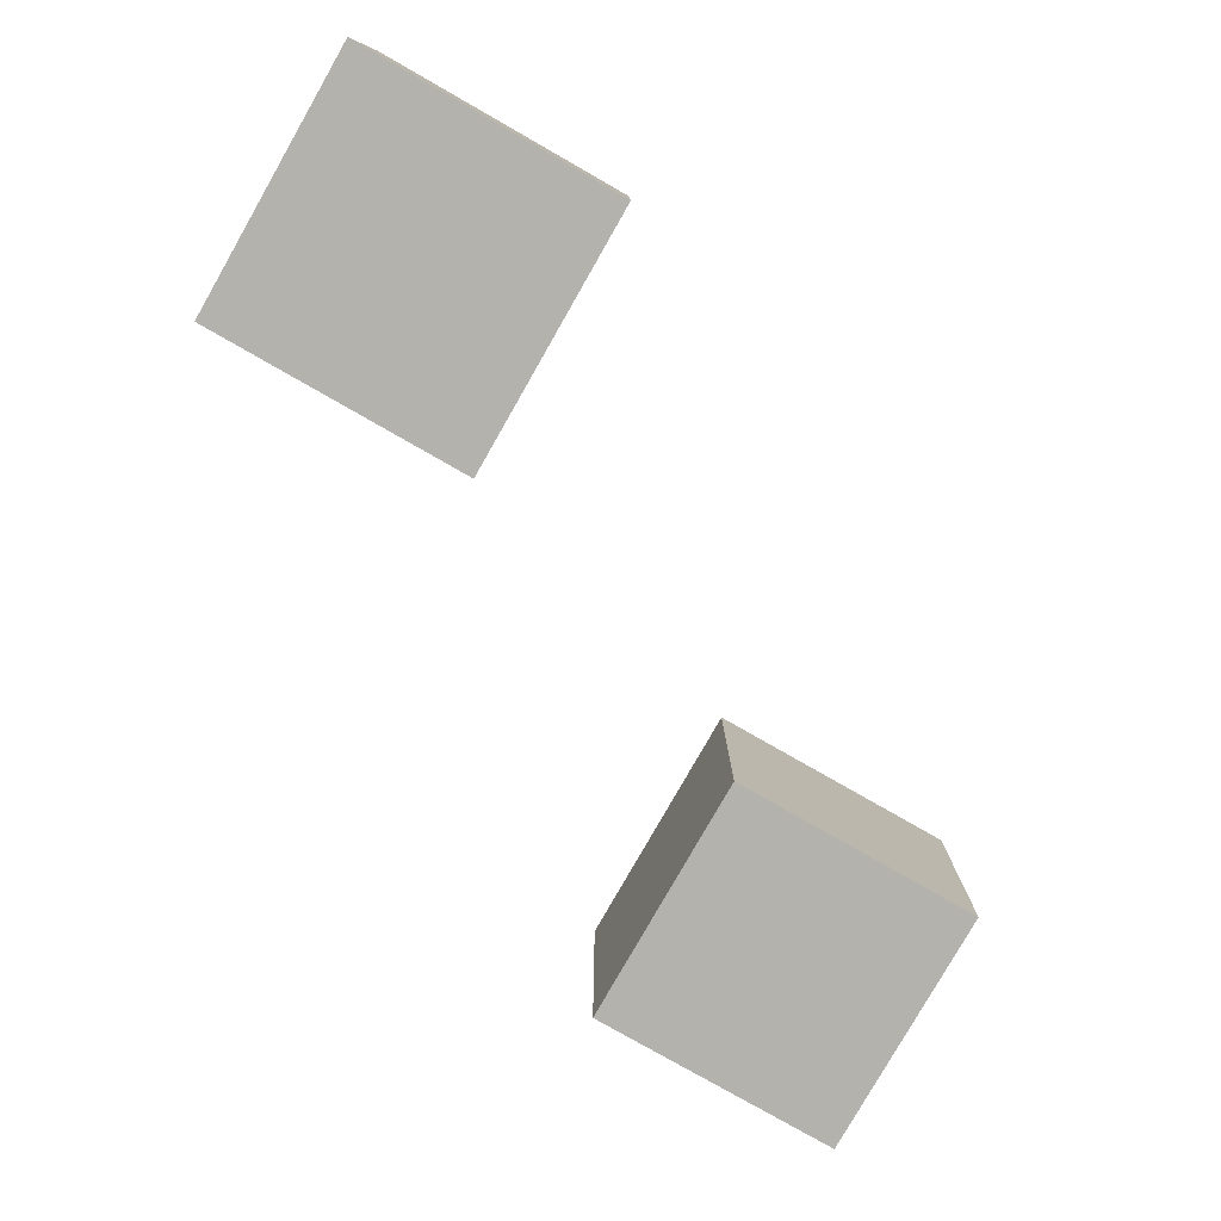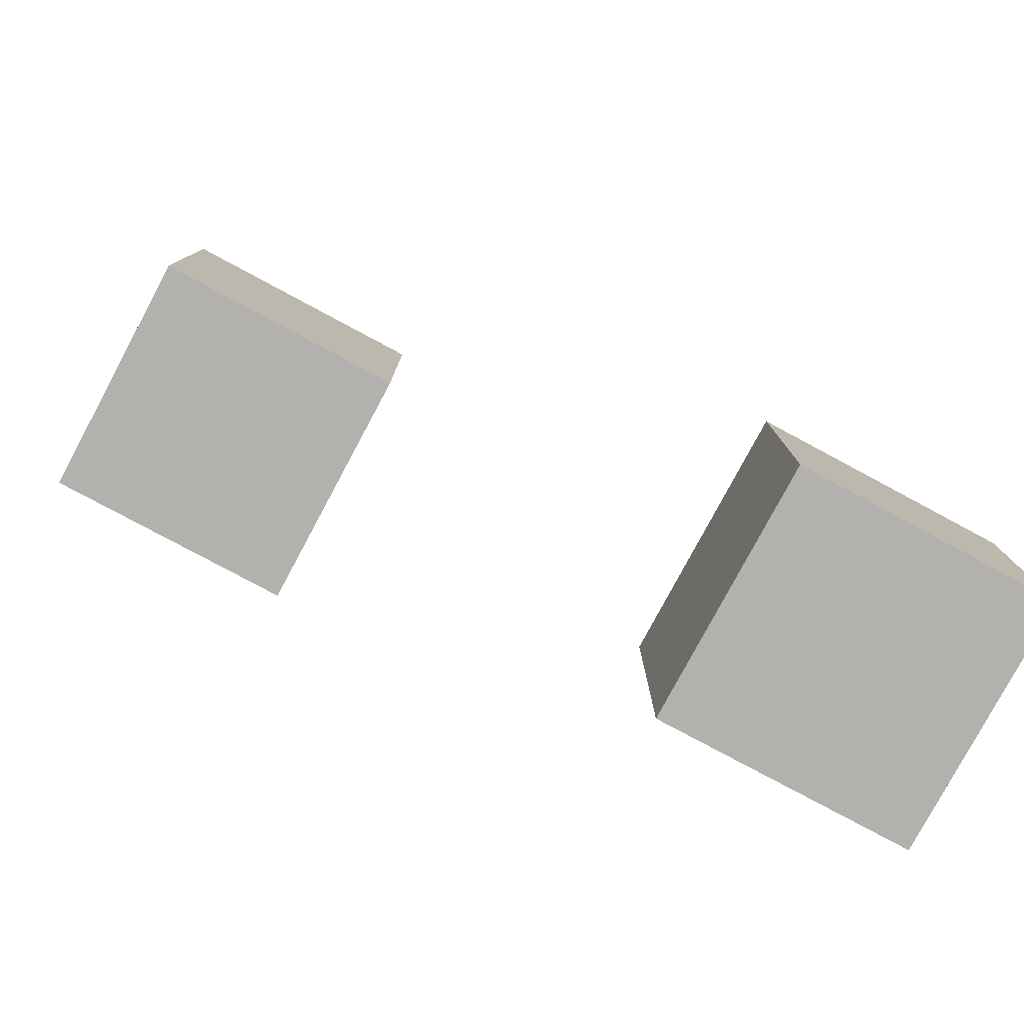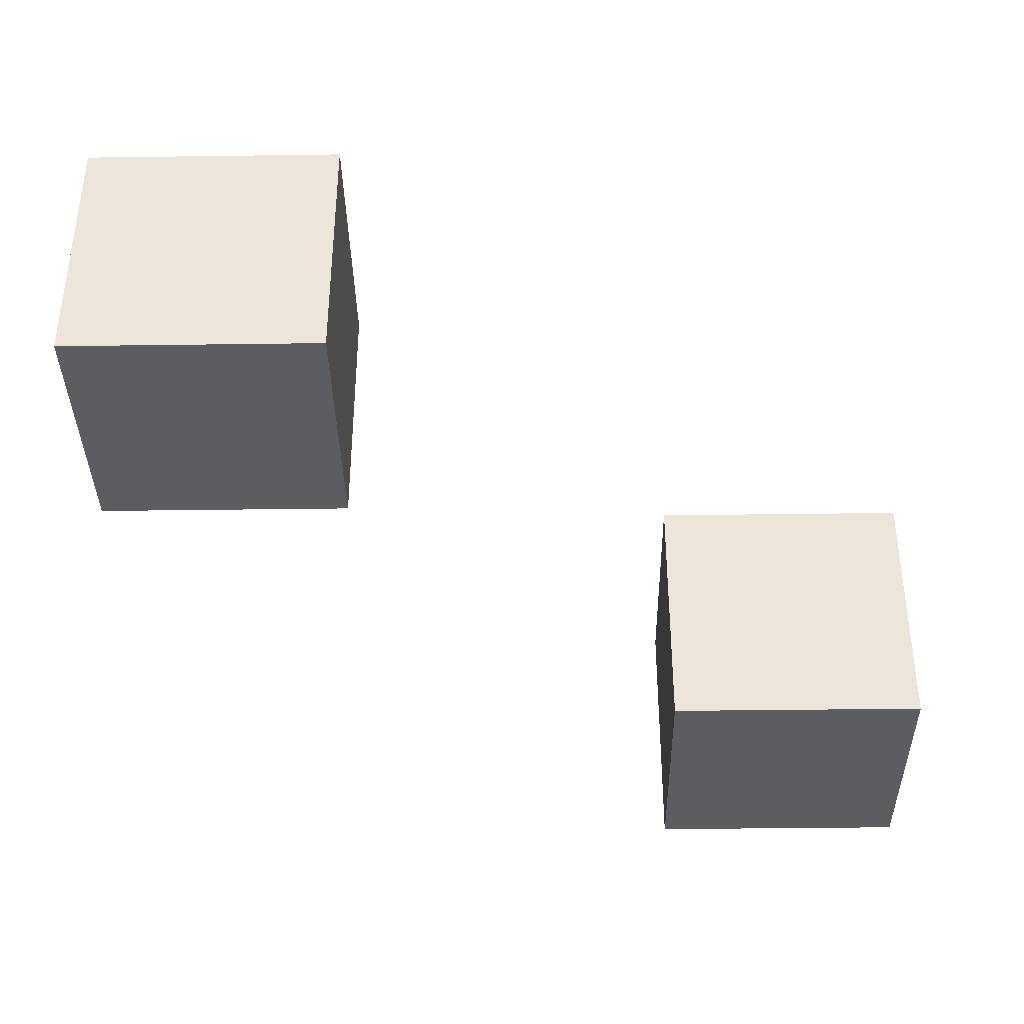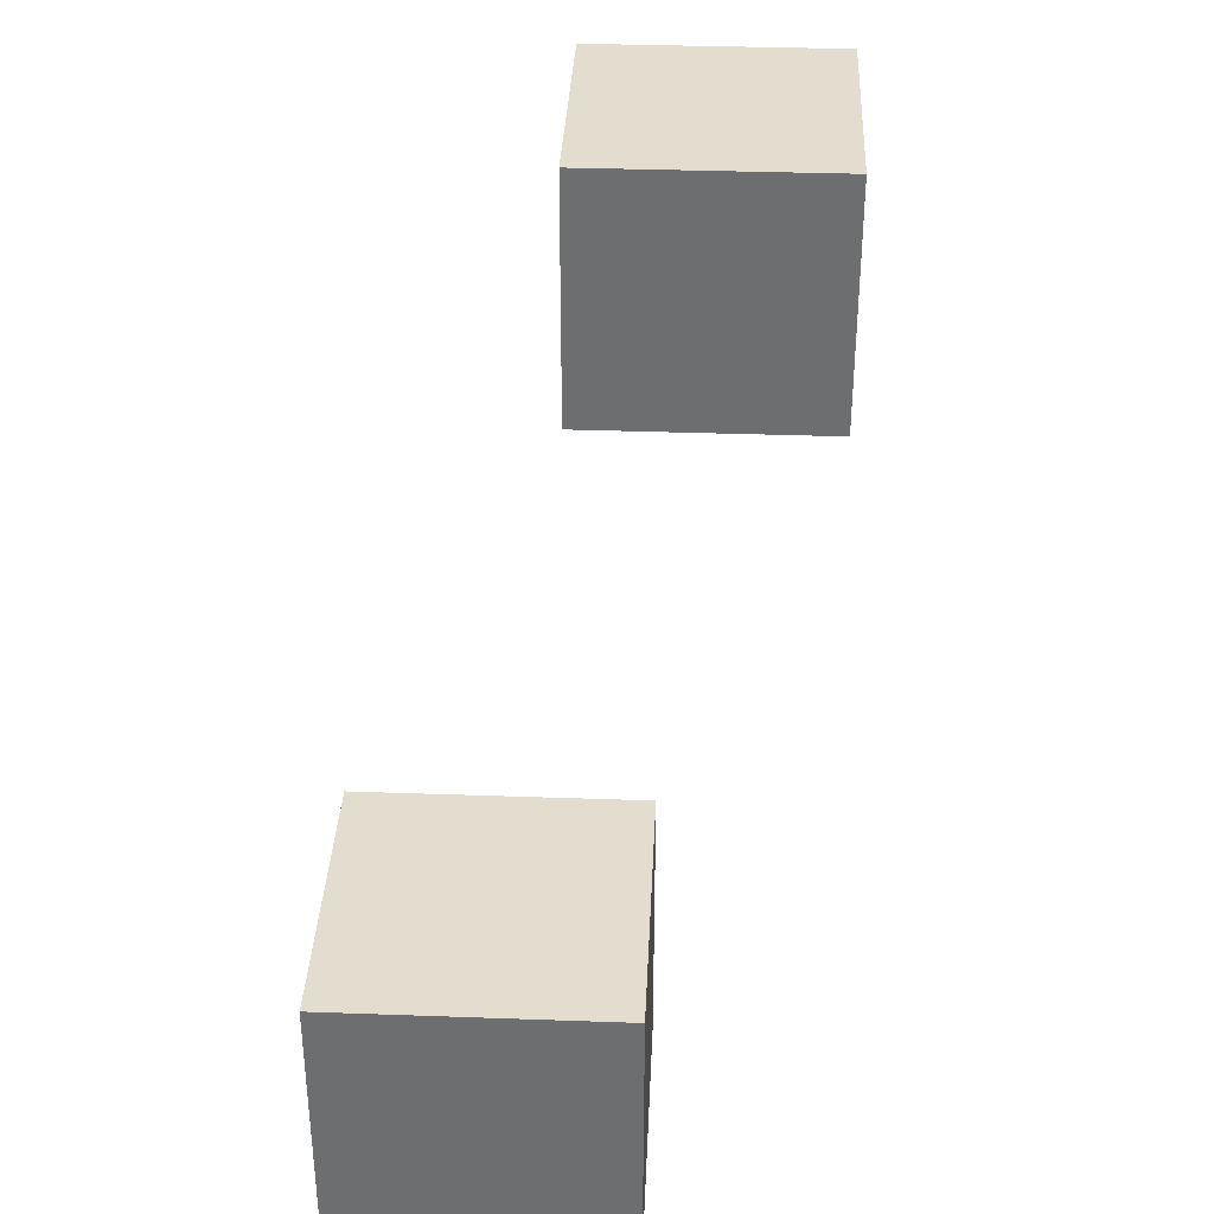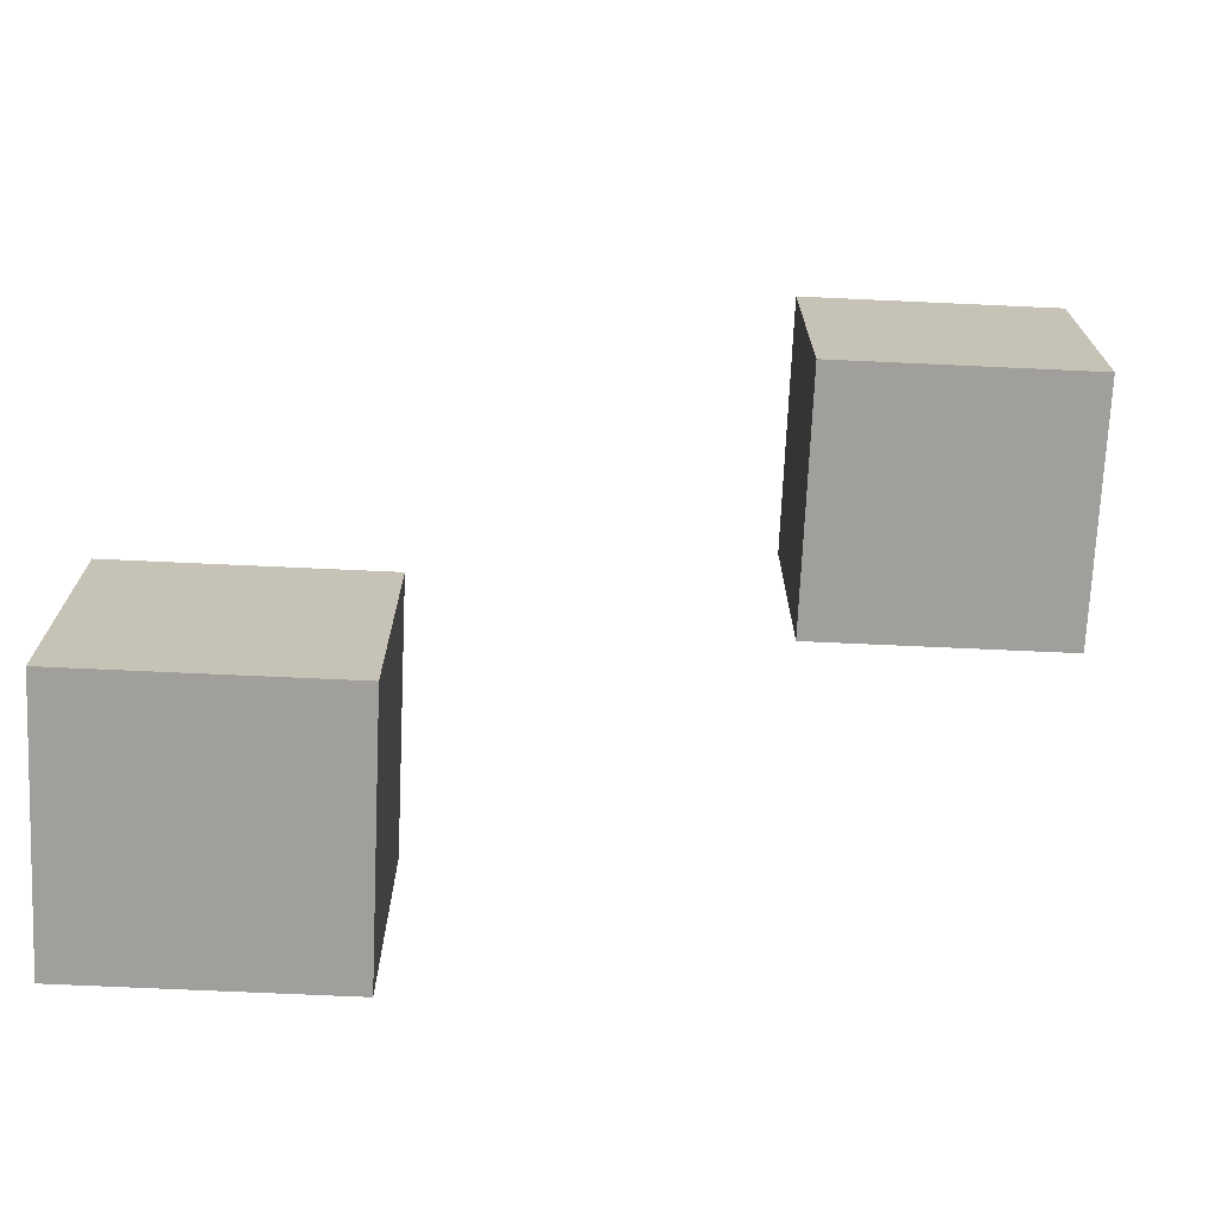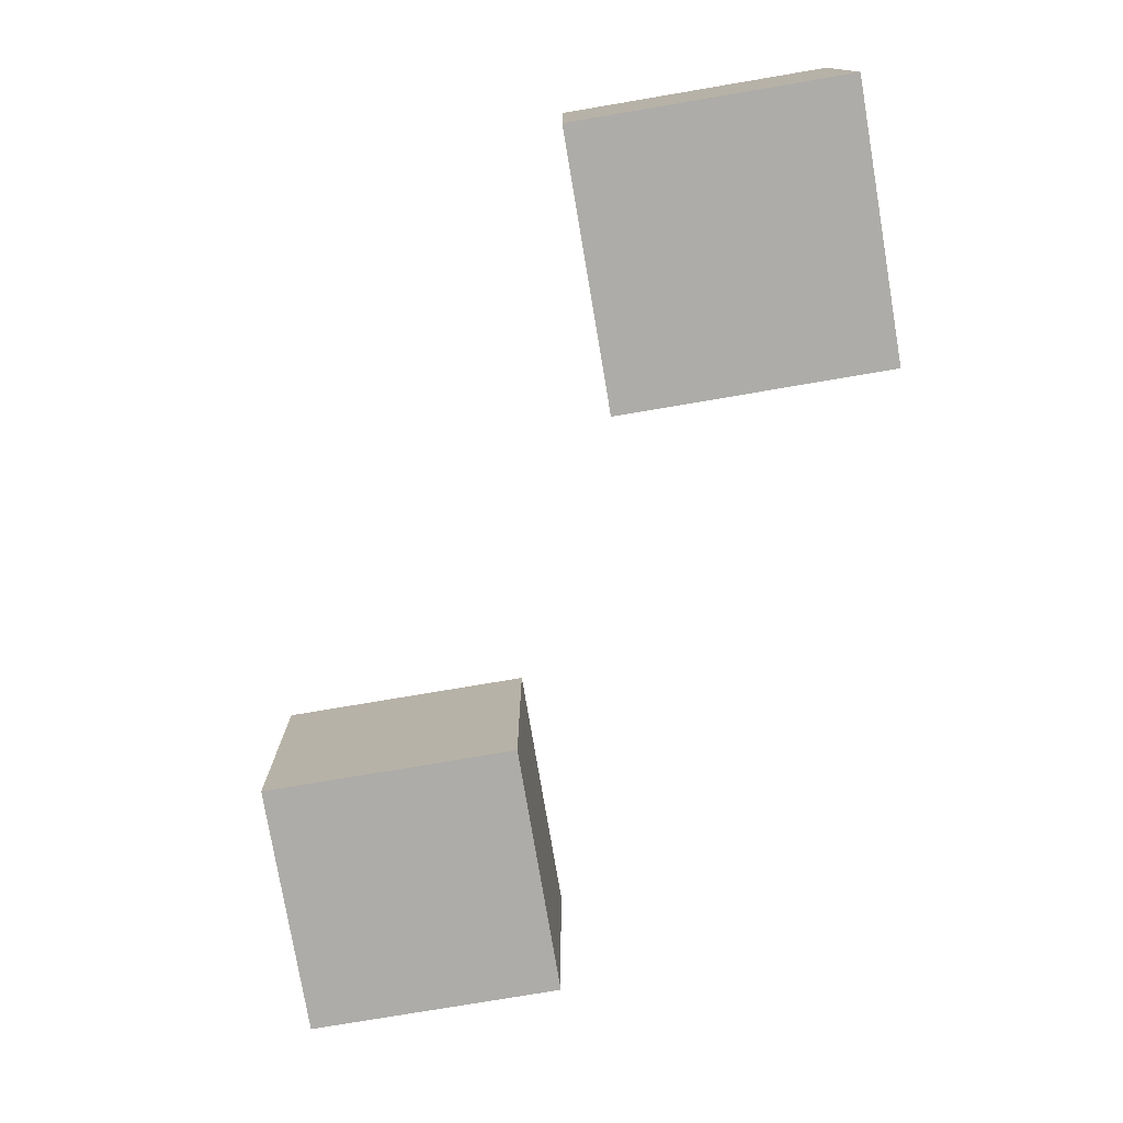
<metadata>
{"format":"obj","ext":"obj","renderer":"f3d","projection":"perspective","resolution":1024,"background":"white","views":[{"elev":-79.6,"azim":150.3,"up":"+Y"},{"elev":-79.3,"azim":-28.2,"up":"+Z"},{"elev":-37.2,"azim":1.0,"up":"+Y"},{"elev":35.5,"azim":92.7,"up":"+Z"},{"elev":-71.2,"azim":177.4,"up":"+Z"},{"elev":-76.9,"azim":99.6,"up":"+Y"}]}
</metadata>
<code>
o Cube.001
v 3.639 -2.249 -0.8542
v 3.639 -0.2493 -0.8542
v 3.639 -2.249 -2.854
v 3.639 -0.2493 -2.854
v 5.639 -2.249 -0.8542
v 5.639 -0.2493 -0.8542
v 5.639 -2.249 -2.854
v 5.639 -0.2493 -2.854
f 2 4 3 1
f 4 8 7 3
f 8 6 5 7
f 6 2 1 5
f 1 3 7 5
f 6 8 4 2
o Cube
v 1 -1 0.2779
v 1 -1 2.278
v -1 -1 2.278
v -1 -1 0.2779
v 1 1 0.2779
v 1 1 2.278
v -1 1 2.278
v -1 1 0.2779
f 9 10 11 12
f 13 16 15 14
f 9 13 14 10
f 10 14 15 11
f 11 15 16 12
f 13 9 12 16

</code>
